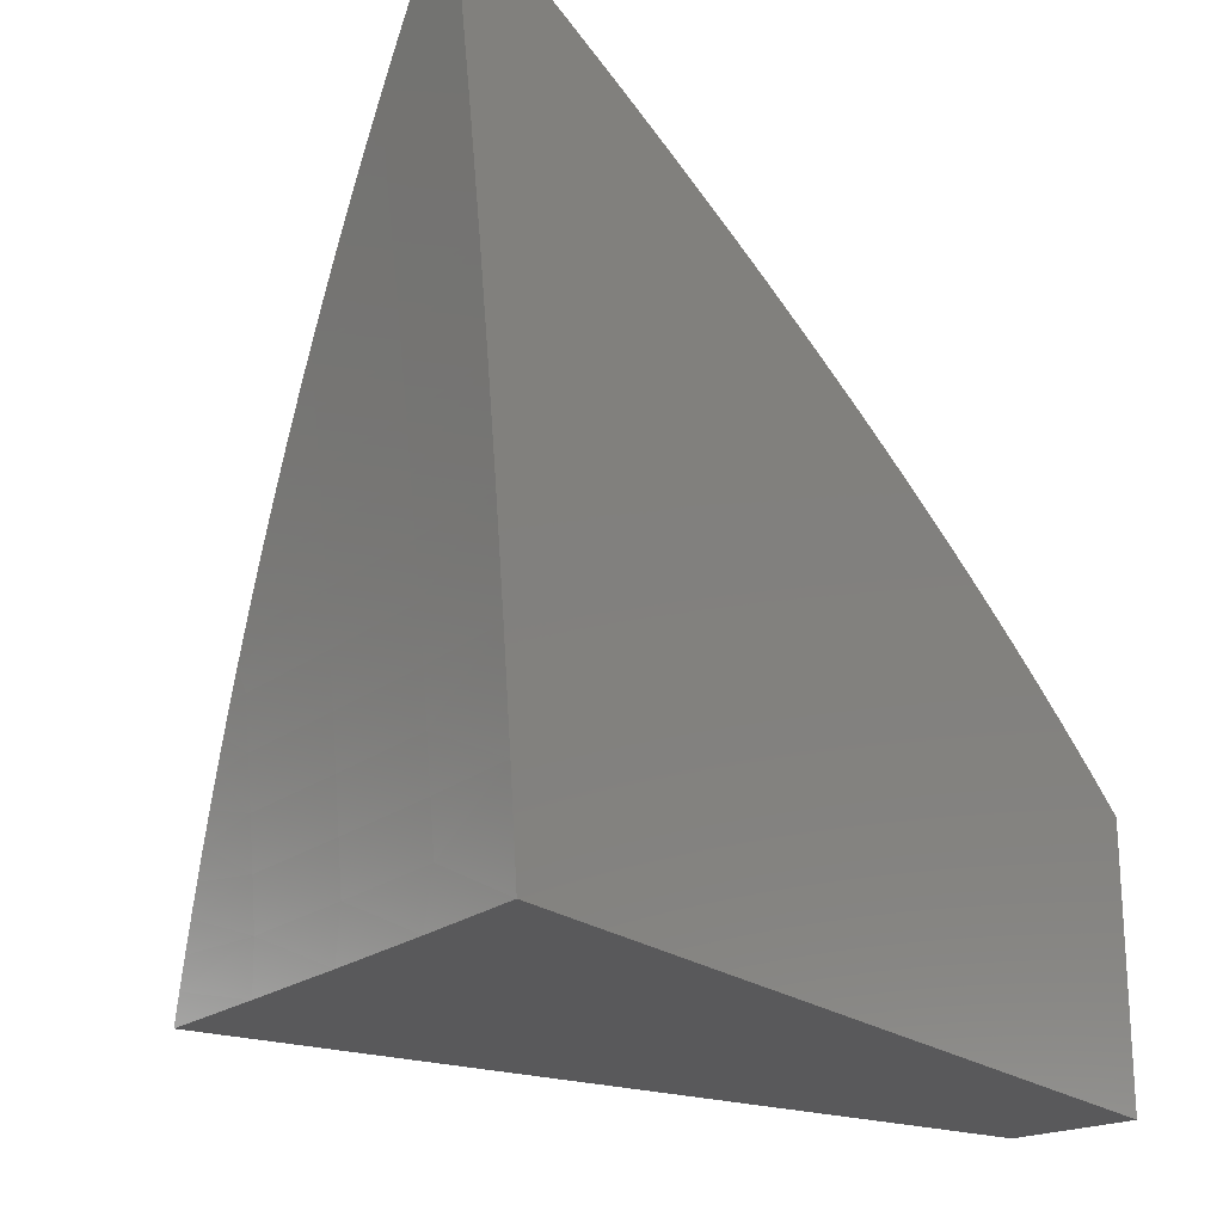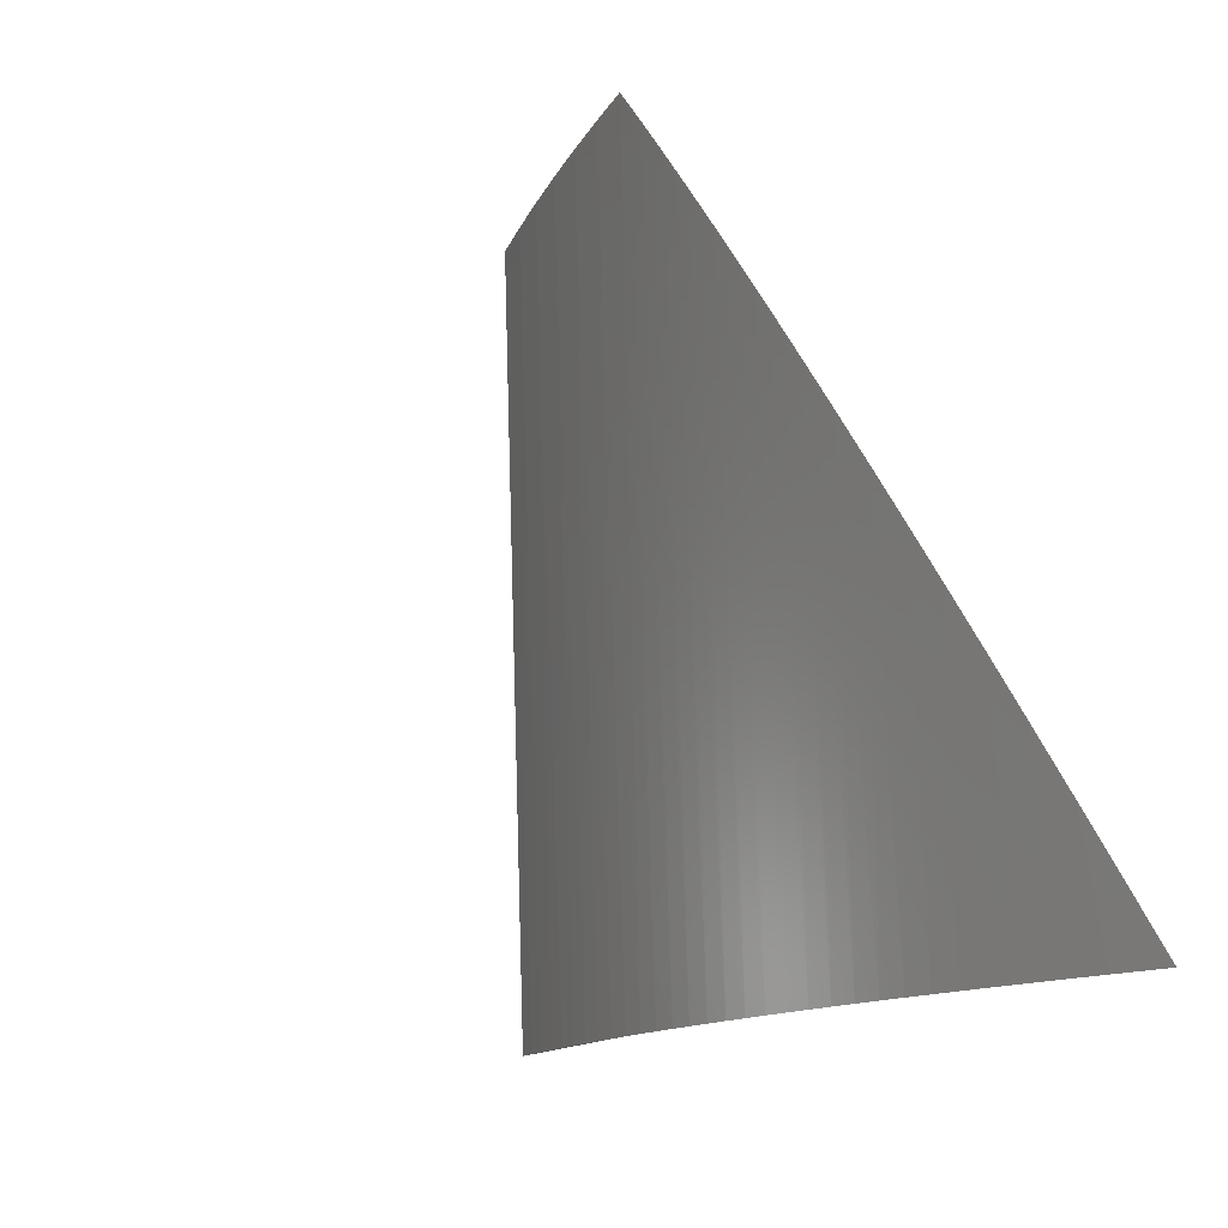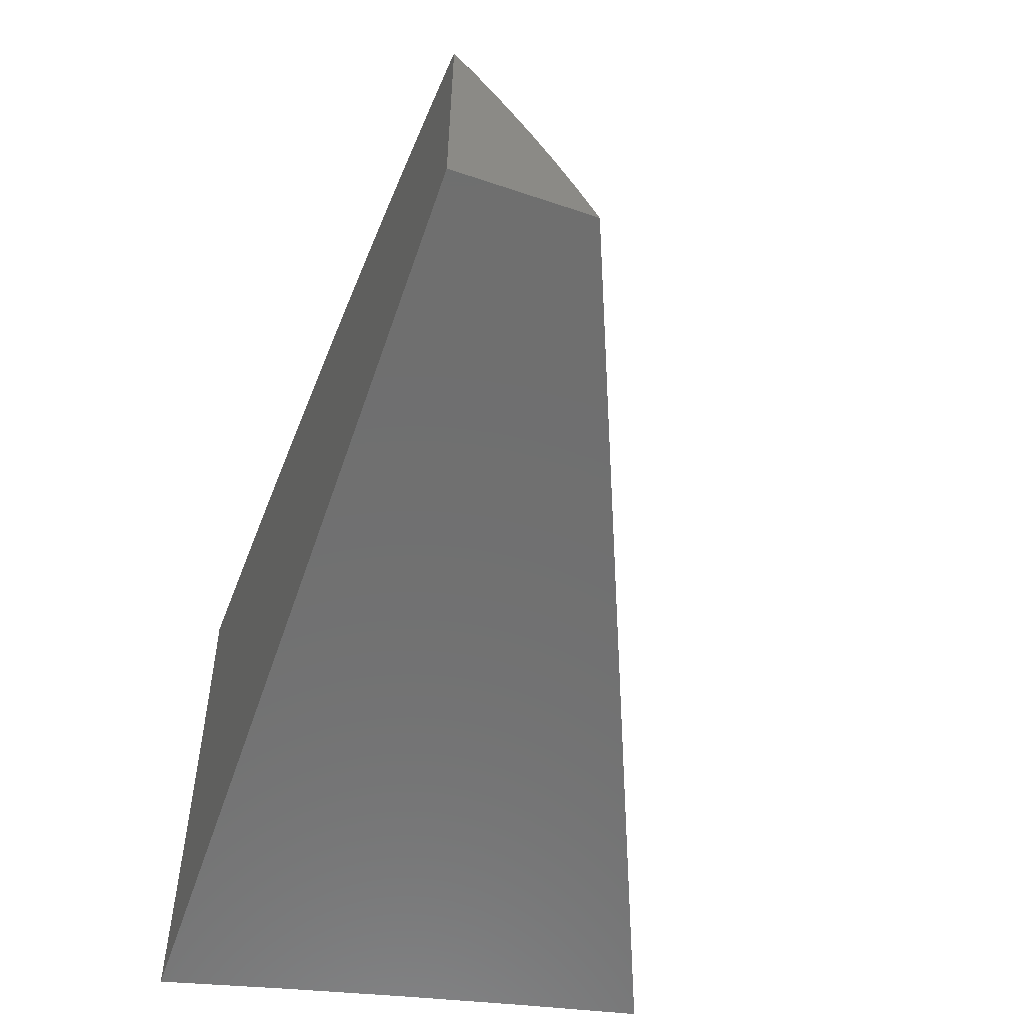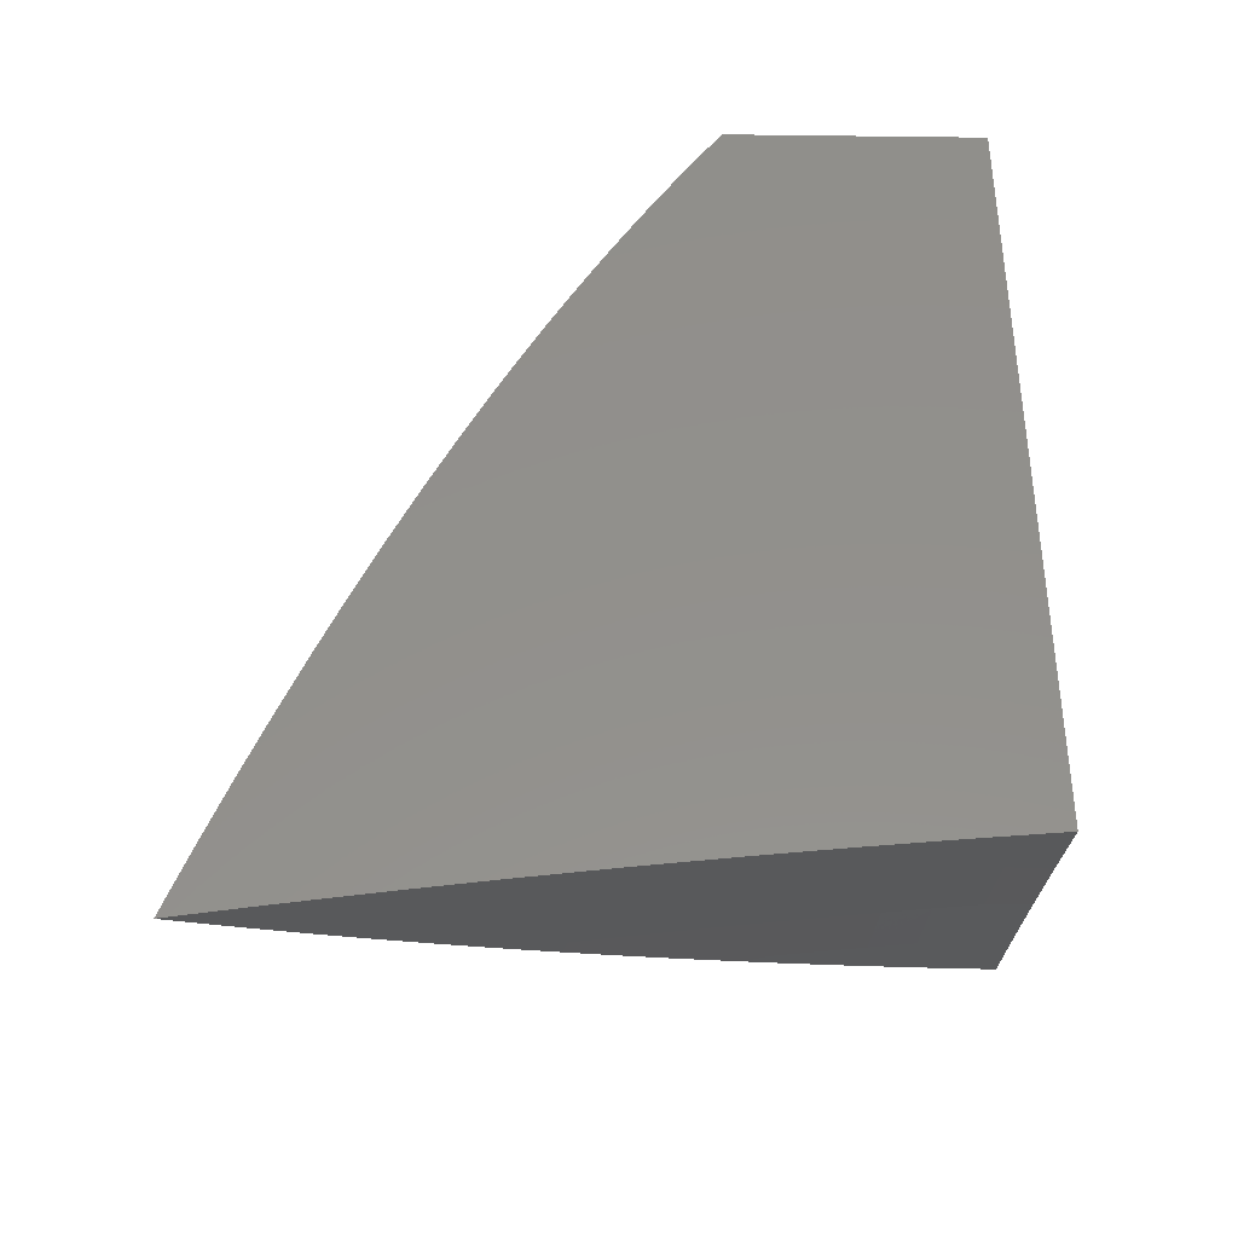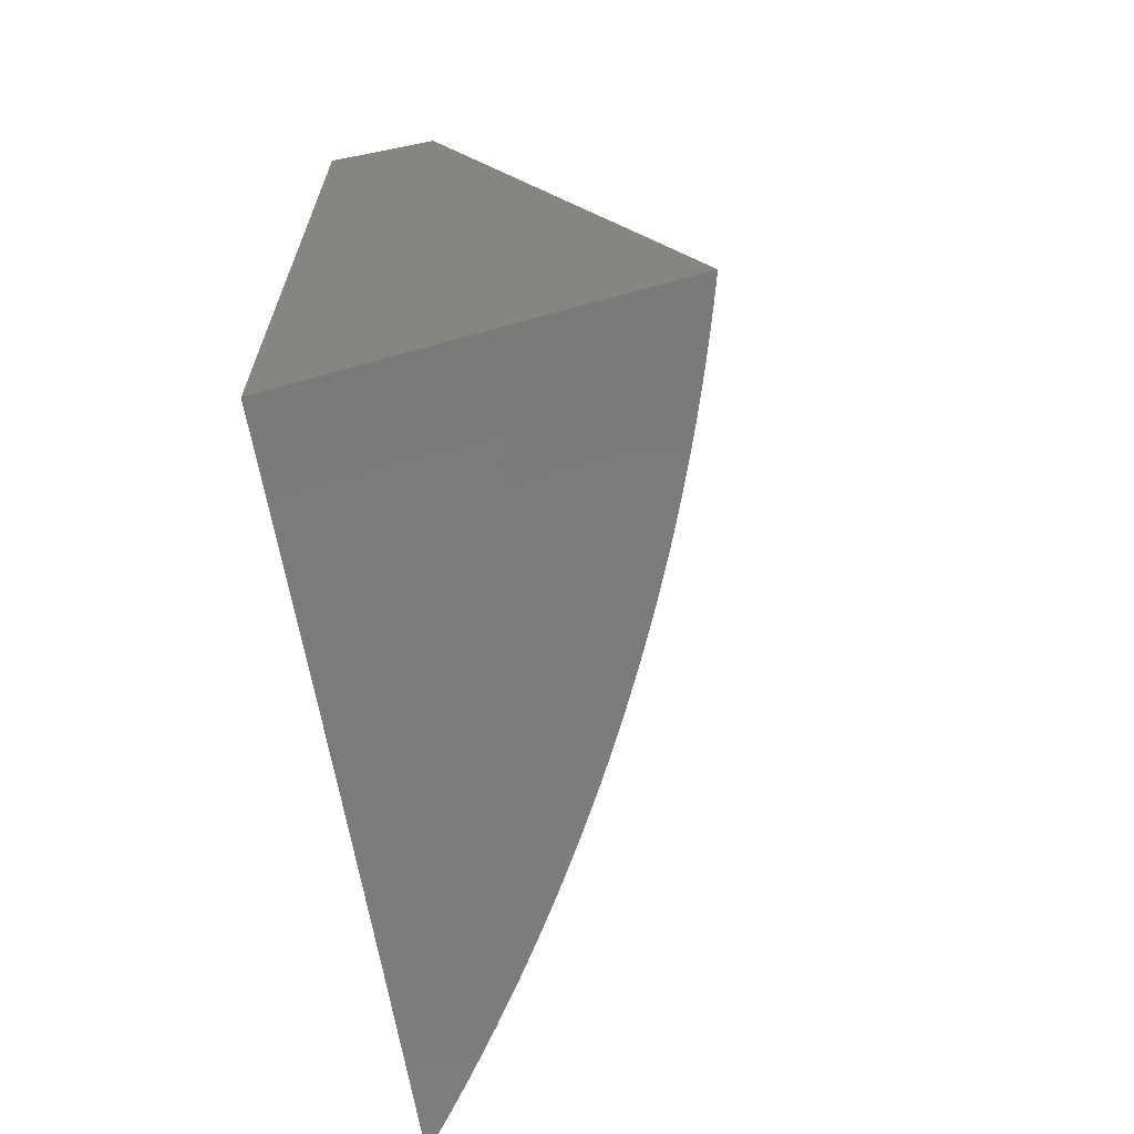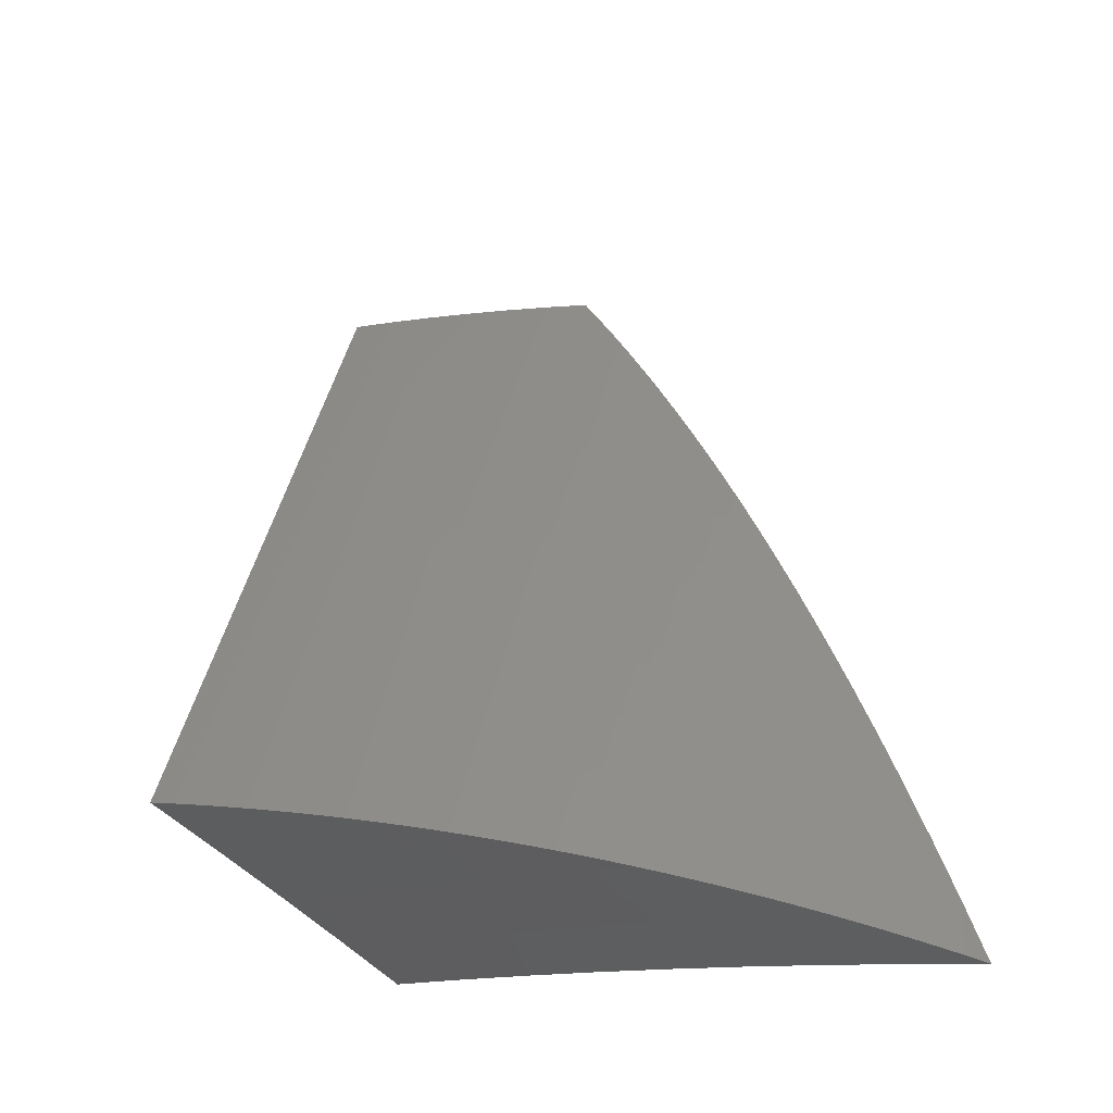
<metadata>
{"format":"stl","ext":"stl","renderer":"f3d","projection":"perspective","resolution":1024,"background":"white","views":[{"elev":-22.2,"azim":37.8,"up":"+Z"},{"elev":76.5,"azim":-24.0,"up":"+Z"},{"elev":-61.0,"azim":161.0,"up":"+Z"},{"elev":-36.9,"azim":89.1,"up":"+Y"},{"elev":-66.0,"azim":-168.7,"up":"+Y"},{"elev":-25.2,"azim":-55.2,"up":"+Y"}]}
</metadata>
<code>
# stl→obj: 101 verts, 198 faces
v 3 11.02 1.797
v 3 11.09 1.769
v 2.981 11.02 1.776
v 2.962 11.03 1.755
v 3 11.16 1.74
v 2.943 11.04 1.733
v 3 11.23 1.711
v 2.925 11.05 1.711
v 2.907 11.06 1.689
v 3 11.3 1.682
v 2.889 11.07 1.667
v 3 11.37 1.652
v 2.872 11.07 1.644
v 3 11.43 1.621
v 2.855 11.08 1.621
v 2.838 11.09 1.598
v 3 11.5 1.59
v 2.822 11.1 1.574
v 3 11.56 1.558
v 2.806 11.1 1.55
v 3 11.59 1.542
v 2.79 11.11 1.526
v 3 11.62 1.526
v 3 11.65 1.51
v 2.775 11.12 1.502
v 3 11.68 1.494
v 2.76 11.12 1.478
v 3 11.71 1.477
v 3 11.74 1.461
v 2.745 11.13 1.453
v 3 11.77 1.444
v 2.731 11.14 1.428
v 3 11.79 1.427
v 3 11.82 1.41
v 2.717 11.14 1.403
v 3 11.85 1.394
v 2.703 11.15 1.377
v 3 11.87 1.377
v 3 11.9 1.359
v 2.69 11.16 1.351
v 3 11.93 1.342
v 2.677 11.16 1.326
v 3 11.95 1.325
v 3 11.98 1.307
v 2.664 11.17 1.3
v 3 12 1.29
v 2.652 11.17 1.273
v 2.975 12 1.243
v 2.64 11.18 1.247
v 2.628 11.18 1.22
v 2.951 12 1.195
v 2.617 11.19 1.193
v 2.607 11.19 1.166
v 2.928 12 1.147
v 2.596 11.2 1.139
v 2.586 11.2 1.111
v 2.907 12 1.099
v 2.576 11.21 1.084
v 2.887 12 1.05
v 2.567 11.21 1.056
v 2.558 11.22 1.028
v 2.868 12 1
v 2.55 11.22 1
v 2.888 11.14 1
v 3 11.11 1
v 2.904 11.13 1.049
v 3 11.1 1.1
v 2.903 11.13 1.099
v 2.902 11.12 1.148
v 2.784 11.15 1.148
v 2.783 11.15 1.198
v 2.664 11.18 1.198
v 2.663 11.17 1.248
v 2.781 11.14 1.248
v 2.78 11.14 1.297
v 2.9 11.11 1.248
v 2.898 11.11 1.297
v 3 11.08 1.3
v 2.897 11.1 1.347
v 3 11.07 1.399
v 2.896 11.1 1.397
v 2.894 11.09 1.447
v 2.776 11.12 1.447
v 2.775 11.12 1.497
v 2.893 11.09 1.497
v 2.889 11.07 1.597
v 3 11.05 1.598
v 3 11.03 1.698
v 3 11.09 1.2
v 2.901 11.12 1.198
v 3 11.06 1.499
v 2.778 11.13 1.397
v 2.779 11.13 1.347
v 2.665 11.18 1.148
v 2.785 11.16 1.099
v 2.666 11.19 1.099
v 2.667 11.19 1.049
v 2.663 11.2 1
v 2.775 11.17 1
v 2.786 11.16 1.049
v 3 12 1
f 1 2 3
f 3 2 4
f 4 2 5
f 4 5 6
f 6 5 7
f 6 7 8
f 8 7 9
f 9 7 10
f 9 10 11
f 11 10 12
f 11 12 13
f 13 12 14
f 13 14 15
f 15 14 16
f 16 14 17
f 16 17 18
f 18 17 19
f 18 19 20
f 20 19 21
f 20 21 22
f 22 21 23
f 22 23 24
f 22 24 25
f 25 24 26
f 25 26 27
f 27 26 28
f 27 28 29
f 27 29 30
f 30 29 31
f 30 31 32
f 32 31 33
f 32 33 34
f 32 34 35
f 35 34 36
f 35 36 37
f 37 36 38
f 37 38 39
f 37 39 40
f 40 39 41
f 40 41 42
f 42 41 43
f 42 43 44
f 42 44 45
f 45 44 46
f 45 46 47
f 47 46 48
f 47 48 49
f 49 48 50
f 50 48 51
f 50 51 52
f 52 51 53
f 53 51 54
f 53 54 55
f 55 54 56
f 56 54 57
f 56 57 58
f 58 57 59
f 58 59 60
f 60 59 61
f 61 59 62
f 61 62 63
f 64 65 66
f 66 65 67
f 66 67 68
f 68 67 69
f 68 69 70
f 70 69 71
f 70 71 72
f 72 71 73
f 72 73 50
f 50 73 49
f 49 73 47
f 47 73 74
f 47 74 75
f 75 74 76
f 75 76 77
f 77 76 78
f 77 78 79
f 79 78 80
f 79 80 81
f 81 80 82
f 81 82 83
f 83 82 84
f 83 84 27
f 27 84 25
f 25 84 85
f 25 85 22
f 22 85 20
f 20 85 18
f 18 85 86
f 18 86 16
f 16 86 15
f 15 86 13
f 13 86 11
f 11 86 87
f 11 87 88
f 67 89 69
f 69 89 90
f 69 90 71
f 71 90 74
f 71 74 73
f 90 89 76
f 76 89 78
f 80 91 82
f 82 91 85
f 82 85 84
f 85 91 86
f 86 91 87
f 1 3 88
f 88 3 4
f 88 4 6
f 6 8 88
f 88 8 9
f 88 9 11
f 27 30 83
f 83 30 32
f 83 32 92
f 92 32 35
f 92 35 37
f 92 37 93
f 93 37 40
f 93 40 42
f 93 42 75
f 75 42 45
f 75 45 47
f 50 52 72
f 72 52 94
f 72 94 70
f 70 94 95
f 70 95 68
f 68 95 66
f 52 53 94
f 94 53 55
f 94 55 96
f 96 55 56
f 96 56 58
f 96 58 97
f 97 58 60
f 97 60 61
f 63 98 61
f 61 98 97
f 98 99 97
f 97 99 100
f 97 100 96
f 96 100 95
f 96 95 94
f 99 64 100
f 100 64 66
f 100 66 95
f 83 92 81
f 81 92 79
f 92 93 79
f 79 93 77
f 74 90 76
f 93 75 77
f 65 64 101
f 101 64 62
f 62 64 99
f 62 99 98
f 98 63 62
f 62 59 101
f 101 59 57
f 101 57 54
f 54 51 101
f 101 51 48
f 101 48 46
f 1 88 2
f 2 88 5
f 5 88 87
f 5 87 7
f 7 87 10
f 10 87 91
f 10 91 12
f 12 91 14
f 14 91 80
f 14 80 17
f 17 80 78
f 17 78 19
f 19 78 21
f 21 78 23
f 23 78 24
f 24 78 89
f 24 89 26
f 26 89 28
f 28 89 29
f 29 89 31
f 31 89 67
f 31 67 33
f 33 67 34
f 34 67 36
f 36 67 101
f 36 101 38
f 38 101 39
f 39 101 41
f 41 101 43
f 43 101 44
f 44 101 46
f 67 65 101

</code>
